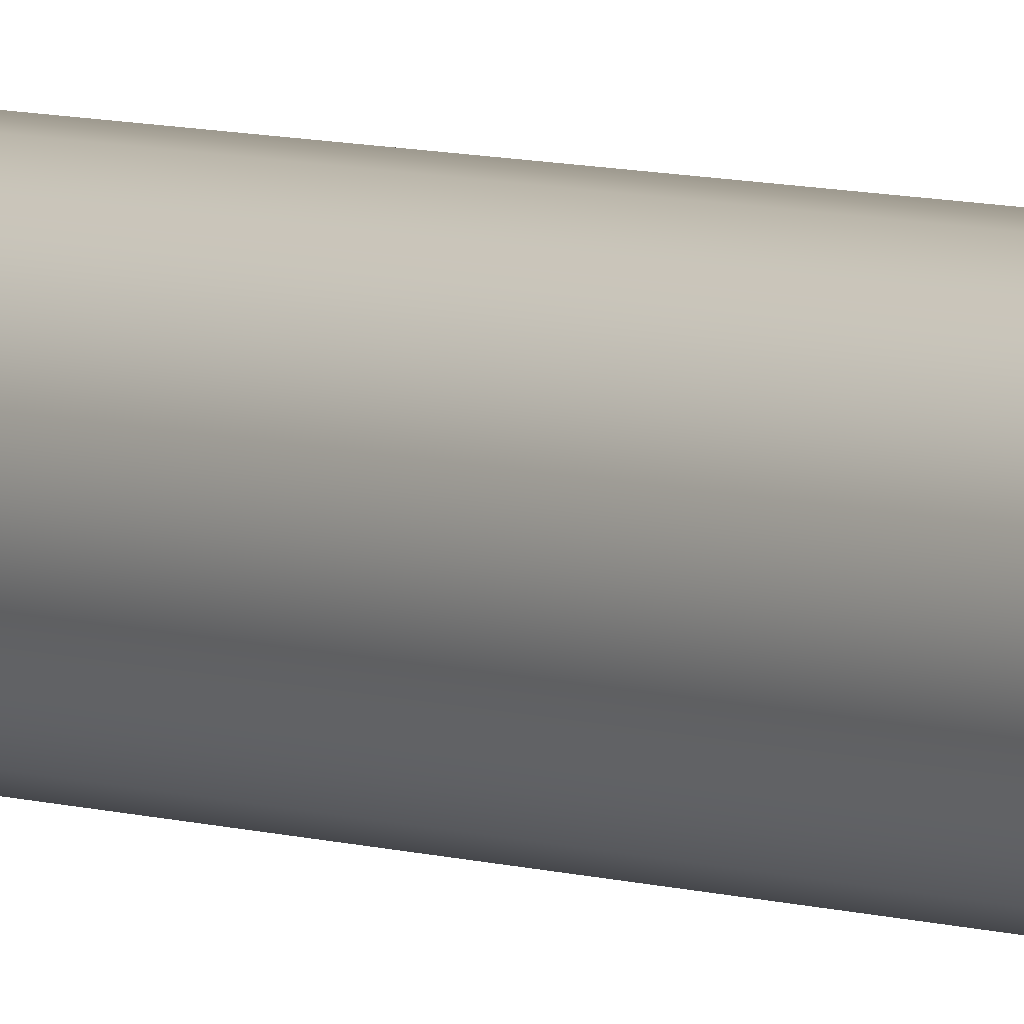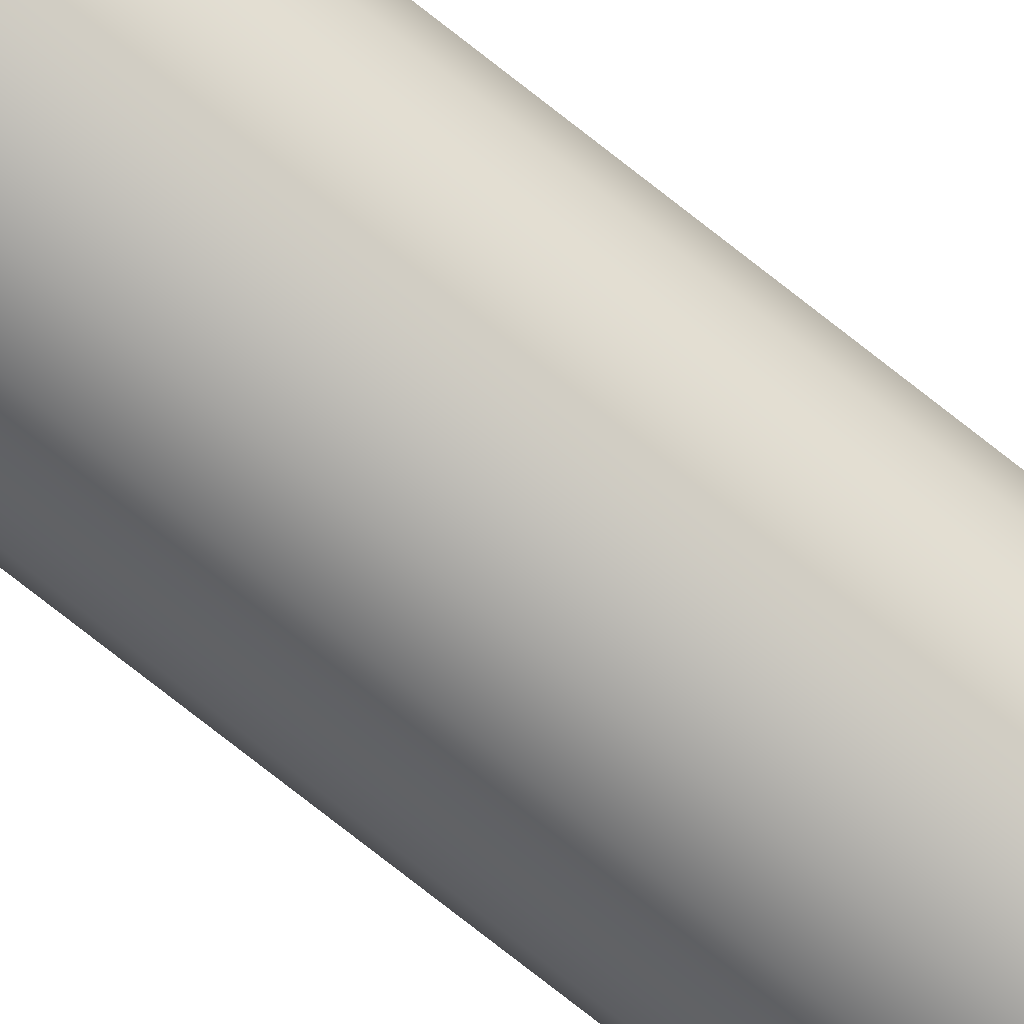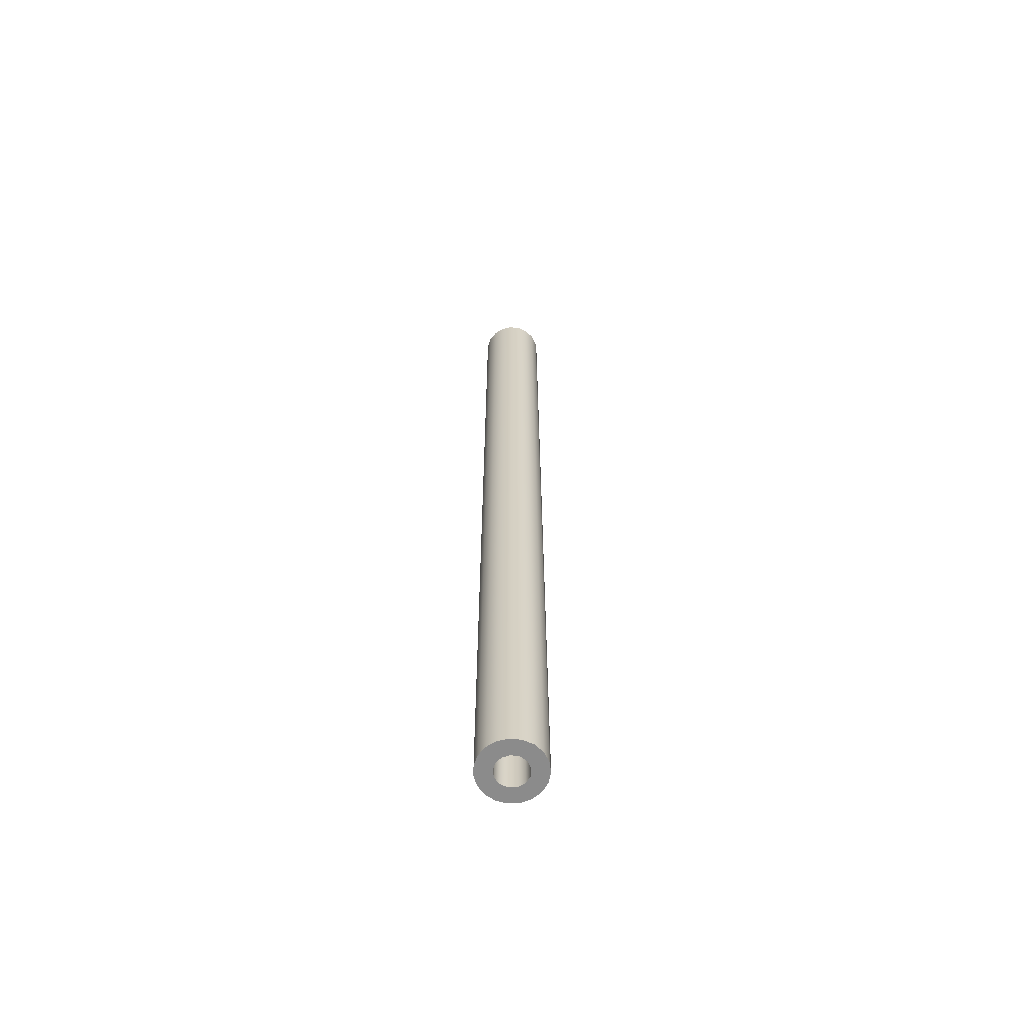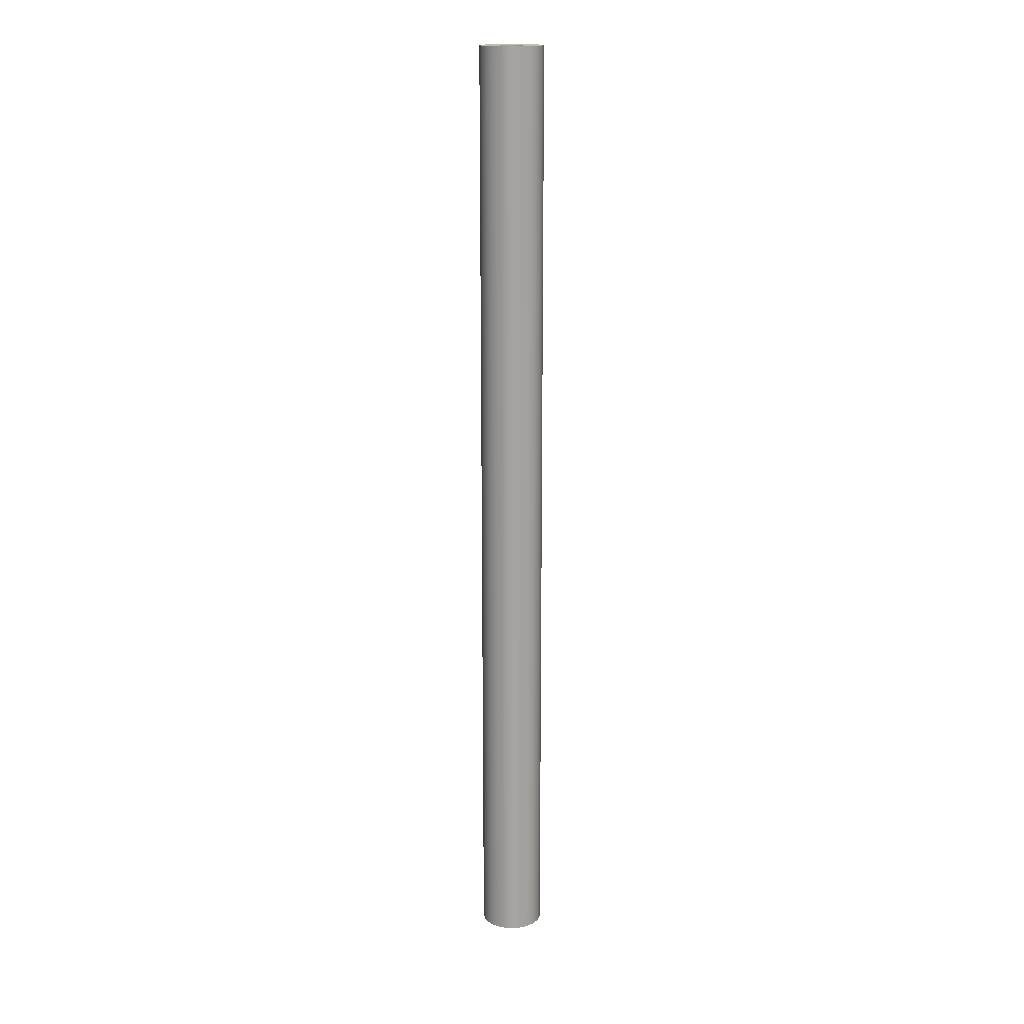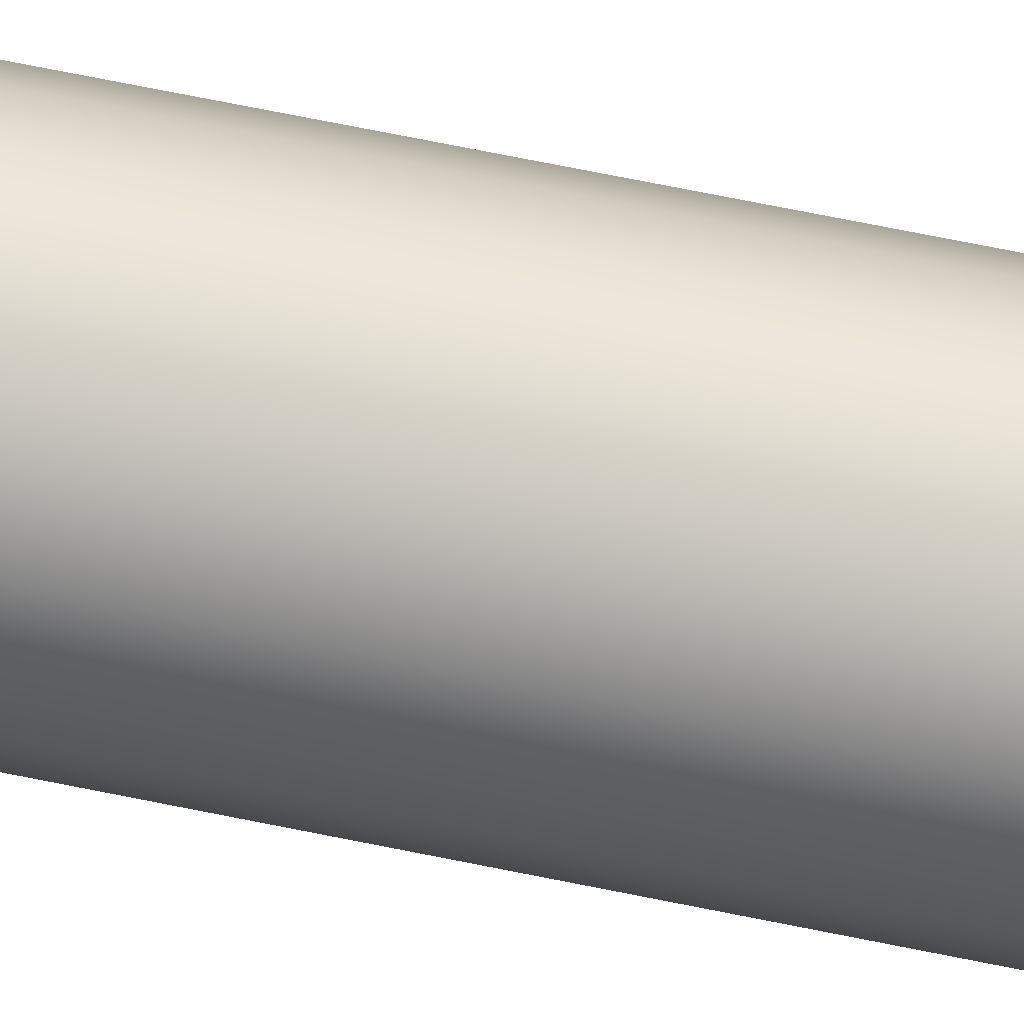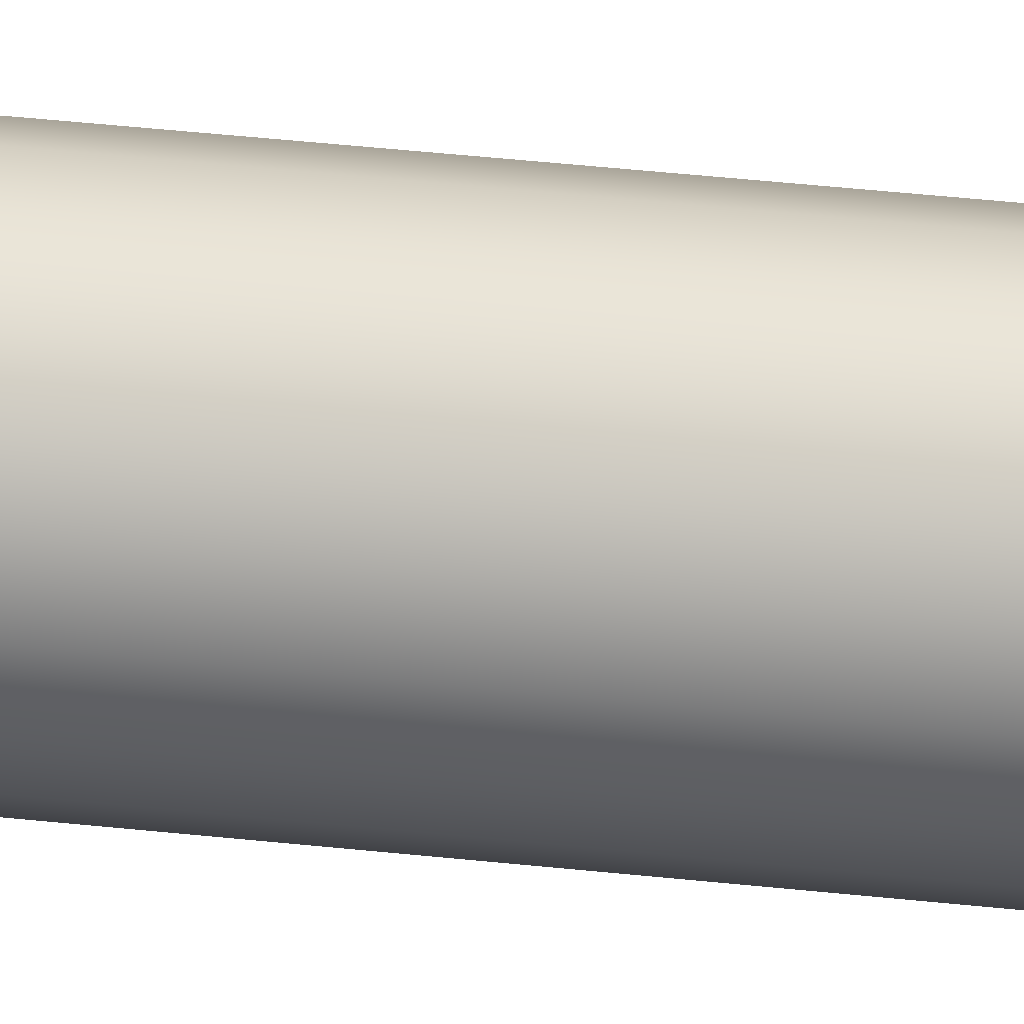
<metadata>
{"format":"obj","ext":"obj","renderer":"f3d","projection":"perspective","resolution":1024,"background":"white","views":[{"elev":5.6,"azim":-40.2,"up":"+Y"},{"elev":-77.1,"azim":-128.1,"up":"+Y"},{"elev":-63.8,"azim":-86.9,"up":"+Z"},{"elev":16.9,"azim":-154.9,"up":"+Z"},{"elev":55.3,"azim":103.1,"up":"+Y"},{"elev":29.7,"azim":-79.9,"up":"+Y"}]}
</metadata>
<code>
v 6.783 -0.6292 15
v 6.812 -0.7453 15
v 6.891 -0.8349 15
v 7.003 -0.8773 15
v 7.122 -0.8629 15
v 7.221 -0.7949 15
v 7.276 -0.689 15
v 7.276 -0.5693 15
v 7.221 -0.4634 15
v 7.122 -0.3954 15
v 7.003 -0.381 15
v 6.891 -0.4234 15
v 6.812 -0.513 15
v 6.783 -0.6292 0
v 6.812 -0.513 0
v 6.891 -0.4234 0
v 7.003 -0.381 0
v 7.122 -0.3954 0
v 7.221 -0.4634 0
v 7.276 -0.5693 0
v 7.276 -0.689 0
v 7.221 -0.7949 0
v 7.122 -0.8629 0
v 7.003 -0.8773 0
v 6.891 -0.8349 0
v 6.812 -0.7453 0
v 6.783 -0.6292 15
v 6.783 -0.6292 0
v 6.533 -0.6292 15
v 6.561 -0.4668 15
v 6.639 -0.3221 15
v 6.76 -0.2106 15
v 6.911 -0.1445 15
v 7.075 -0.1309 15
v 7.234 -0.1713 15
v 7.372 -0.2613 15
v 7.473 -0.3912 15
v 7.527 -0.5469 15
v 7.527 -0.7115 15
v 7.473 -0.8671 15
v 7.372 -0.997 15
v 7.234 -1.087 15
v 7.075 -1.127 15
v 6.911 -1.114 15
v 6.76 -1.048 15
v 6.639 -0.9363 15
v 6.561 -0.7915 15
v 6.533 -0.6292 0
v 6.561 -0.7915 0
v 6.639 -0.9363 0
v 6.76 -1.048 0
v 6.911 -1.114 0
v 7.075 -1.127 0
v 7.234 -1.087 0
v 7.372 -0.997 0
v 7.473 -0.8671 0
v 7.527 -0.7115 0
v 7.527 -0.5469 0
v 7.473 -0.3912 0
v 7.372 -0.2613 0
v 7.234 -0.1713 0
v 7.075 -0.1309 0
v 6.911 -0.1445 0
v 6.76 -0.2106 0
v 6.639 -0.3221 0
v 6.561 -0.4668 0
v 6.533 -0.6292 0
v 6.533 -0.6292 15
v 6.783 -0.6292 15
v 6.812 -0.513 15
v 6.891 -0.4234 15
v 7.003 -0.381 15
v 7.122 -0.3954 15
v 7.221 -0.4634 15
v 7.276 -0.5693 15
v 7.276 -0.689 15
v 7.221 -0.7949 15
v 7.122 -0.8629 15
v 7.003 -0.8773 15
v 6.891 -0.8349 15
v 6.812 -0.7453 15
v 6.533 -0.6292 15
v 6.561 -0.7915 15
v 6.639 -0.9363 15
v 6.76 -1.048 15
v 6.911 -1.114 15
v 7.075 -1.127 15
v 7.234 -1.087 15
v 7.372 -0.997 15
v 7.473 -0.8671 15
v 7.527 -0.7115 15
v 7.527 -0.5469 15
v 7.473 -0.3912 15
v 7.372 -0.2613 15
v 7.234 -0.1713 15
v 7.075 -0.1309 15
v 6.911 -0.1445 15
v 6.76 -0.2106 15
v 6.639 -0.3221 15
v 6.561 -0.4668 15
v 6.783 -0.6292 0
v 6.812 -0.7453 0
v 6.891 -0.8349 0
v 7.003 -0.8773 0
v 7.122 -0.8629 0
v 7.221 -0.7949 0
v 7.276 -0.689 0
v 7.276 -0.5693 0
v 7.221 -0.4634 0
v 7.122 -0.3954 0
v 7.003 -0.381 0
v 6.891 -0.4234 0
v 6.812 -0.513 0
v 6.533 -0.6292 0
v 6.561 -0.4668 0
v 6.639 -0.3221 0
v 6.76 -0.2106 0
v 6.911 -0.1445 0
v 7.075 -0.1309 0
v 7.234 -0.1713 0
v 7.372 -0.2613 0
v 7.473 -0.3912 0
v 7.527 -0.5469 0
v 7.527 -0.7115 0
v 7.473 -0.8671 0
v 7.372 -0.997 0
v 7.234 -1.087 0
v 7.075 -1.127 0
v 6.911 -1.114 0
v 6.76 -1.048 0
v 6.639 -0.9363 0
v 6.561 -0.7915 0
g c6dc3176-e2db-11ea-a65f-54bf646e7e1f
f 2 26 1
f 1 26 28
f 27 14 13
f 13 14 15
f 13 15 12
f 12 15 16
f 12 16 11
f 11 16 17
f 11 17 10
f 10 17 18
f 10 18 9
f 9 18 19
f 9 19 8
f 8 19 20
f 8 20 7
f 7 20 21
f 7 21 6
f 6 21 22
f 6 22 5
f 5 22 23
f 5 23 4
f 4 23 24
f 4 24 3
f 3 24 25
f 3 25 2
f 2 25 26
g c6dca6a6-e2db-11ea-a1ed-54bf646e7e1f
f 30 66 29
f 29 66 67
f 68 48 47
f 47 48 49
f 47 49 46
f 46 49 50
f 46 50 45
f 45 50 51
f 45 51 44
f 44 51 52
f 44 52 43
f 43 52 53
f 43 53 42
f 42 53 54
f 42 54 41
f 41 54 55
f 41 55 40
f 40 55 56
f 40 56 39
f 39 56 57
f 39 57 38
f 38 57 58
f 38 58 37
f 37 58 59
f 37 59 36
f 36 59 60
f 36 60 35
f 35 60 61
f 35 61 34
f 34 61 62
f 34 62 33
f 33 62 63
f 33 63 32
f 32 63 64
f 32 64 31
f 31 64 65
f 31 65 30
f 30 65 66
g c6dcf4c8-e2db-11ea-adc7-54bf646e7e1f
f 70 100 69
f 69 100 82
f 69 82 83
f 100 70 99
f 99 70 71
f 99 71 98
f 98 71 97
f 97 71 72
f 97 72 96
f 96 72 73
f 96 73 95
f 95 73 94
f 94 73 74
f 94 74 93
f 93 74 75
f 93 75 92
f 92 75 91
f 91 75 76
f 91 76 90
f 90 76 77
f 90 77 89
f 89 77 78
f 89 78 88
f 88 78 87
f 87 78 79
f 87 79 86
f 86 79 80
f 86 80 85
f 85 80 84
f 84 80 81
f 84 81 83
f 83 81 69
g c6dd69fa-e2db-11ea-8cc4-54bf646e7e1f
f 102 132 101
f 101 132 114
f 101 114 115
f 132 102 131
f 131 102 103
f 131 103 130
f 130 103 129
f 129 103 104
f 129 104 128
f 128 104 105
f 128 105 127
f 127 105 126
f 126 105 106
f 126 106 125
f 125 106 107
f 125 107 124
f 124 107 108
f 124 108 123
f 123 108 122
f 122 108 109
f 122 109 121
f 121 109 110
f 121 110 120
f 120 110 119
f 119 110 111
f 119 111 118
f 118 111 112
f 118 112 117
f 117 112 116
f 116 112 113
f 116 113 115
f 115 113 101

</code>
